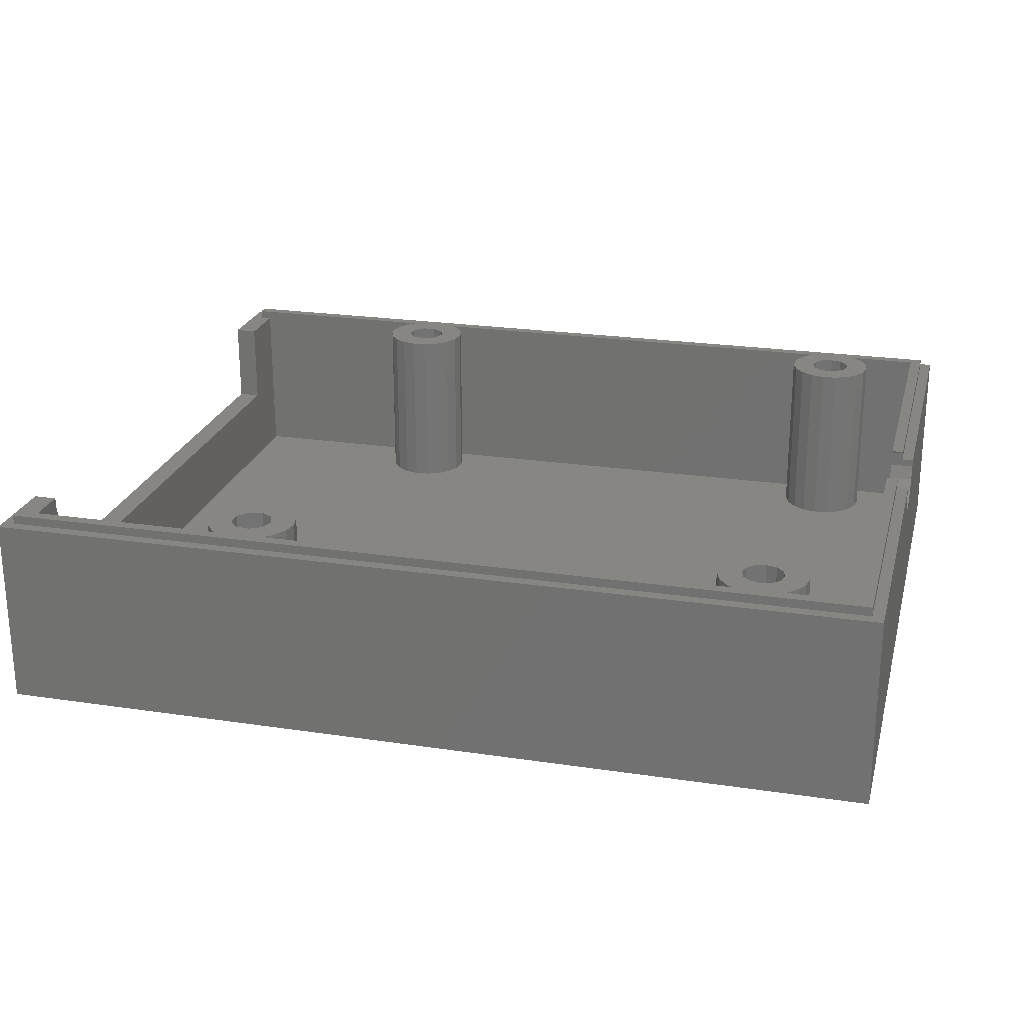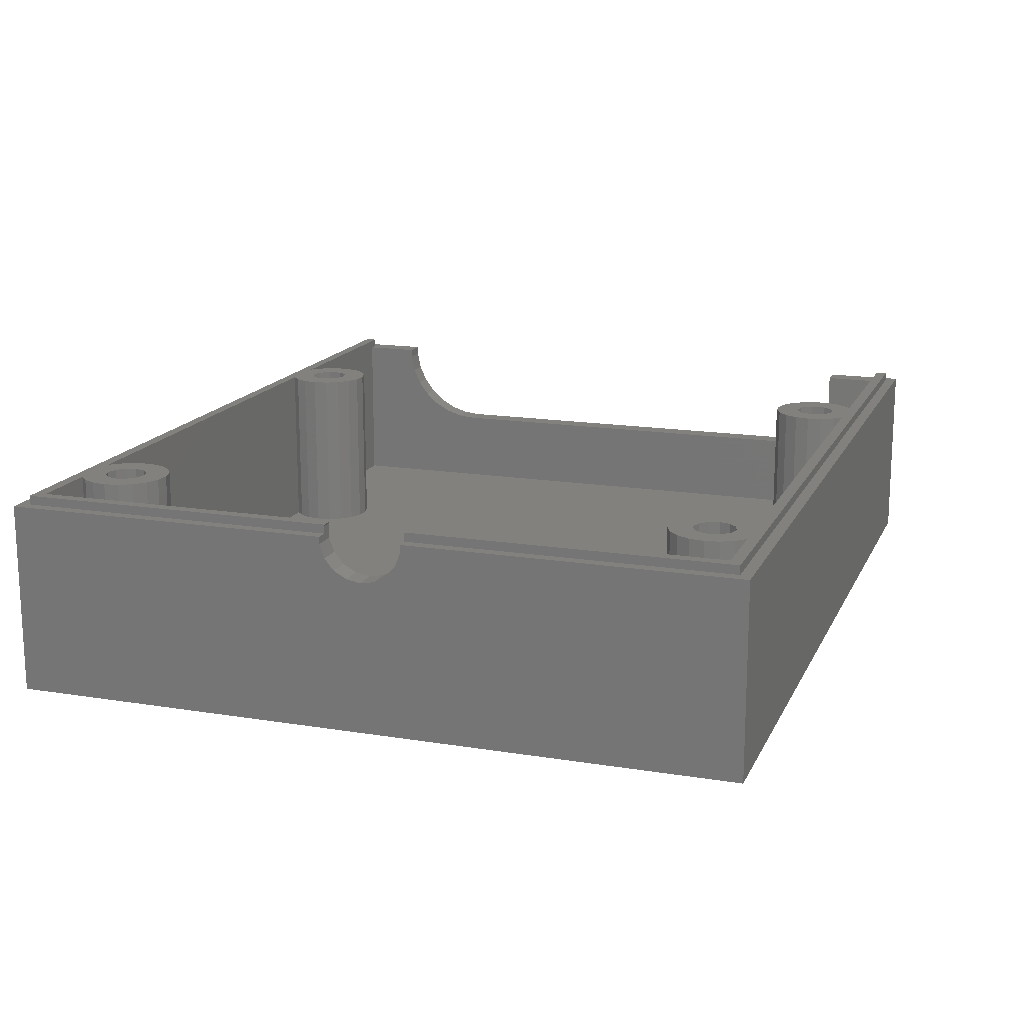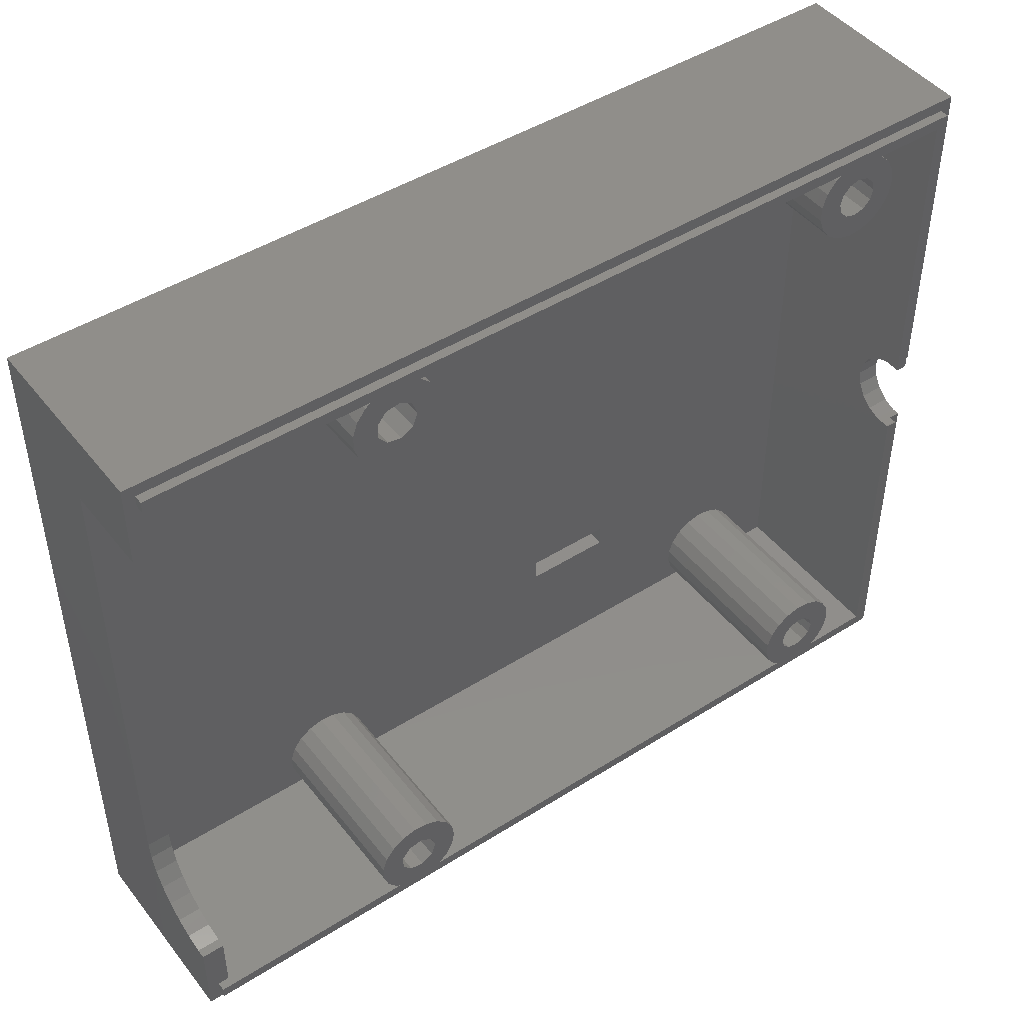
<metadata>
{"format":"stl","ext":"stl","renderer":"f3d","projection":"perspective","resolution":1024,"background":"white","views":[{"elev":23.4,"azim":14.2,"up":"+Z"},{"elev":15.9,"azim":108.7,"up":"+Z"},{"elev":46.1,"azim":-35.9,"up":"+Y"}]}
</metadata>
<code>
# stl→obj: 340 verts, 676 faces
v 0 44.5 7
v 1.55 11.5 7
v 1.55 44.5 7
v 0 11.5 7
v 1.55 44.5 13
v 0 44.5 13
v 1.55 5.533 12.37
v 0 5.533 13
v 1.55 5.533 13
v 0 5.533 12.37
v 0 9.06 7.519
v 1.55 7.973 8.146
v 1.55 9.06 7.519
v 0 7.973 8.146
v 1.55 10.25 7.131
v 0 10.25 7.131
v 1.55 5.794 11.15
v 0 5.794 11.15
v 1.55 6.304 10
v 0 6.176 10.29
v 1.55 5.921 10.86
v 0 6.304 10
v 0 6.488 9.746
v 1.55 6.857 9.239
v 1.55 7.041 8.985
v 0 7.041 8.985
v 20 46 13.6
v 19.84 46.97 1.6
v 19.84 46.97 13.6
v 20 46 1.6
v 14.04 45.51 1.6
v 14.04 46.49 13.6
v 14.04 46.49 1.6
v 14.04 45.51 13.6
v 16.75 43.01 1.6
v 17.74 43.09 13.6
v 16.75 43.01 13.6
v 17.74 43.09 1.6
v 18.64 43.49 13.6
v 18.64 43.49 1.6
v 19.37 47.84 13.6
v 18.71 48.45 13
v 18.71 48.45 13.6
v 19.37 47.84 1.6
v 18.71 48.45 1.6
v 14.36 47.43 1.6
v 14.97 48.21 13.6
v 14.97 48.21 1.6
v 14.36 47.43 13.6
v 18.4 4 13.6
v 20 4 13.6
v 19.84 4.974 13.6
v 18.07 4.9 13.6
v 19.37 5.843 13.6
v 19.84 3.026 13.6
v 18.07 3.1 13.6
v 18.64 6.511 13.6
v 53.4 4 13.6
v 55 4 13.6
v 54.84 4.974 13.6
v 53.21 4.7 13.6
v 54.37 5.843 13.6
v 54.84 3.026 13.6
v 53.21 3.3 13.6
v 52.7 5.212 13.6
v 53.64 6.511 13.6
v 58.45 1.55 13.6
v 59.23 22.28 13.6
v 58.45 22.28 13.6
v 59.23 0.775 13.6
v 53.71 1.55 13.6
v 54.37 2.157 13.6
v 52.7 2.788 13.6
v 52 2.6 13.6
v 50.34 1.55 13.6
v 51.3 2.788 13.6
v 49.04 3.506 13.6
v 50.79 3.3 13.6
v 50.6 4 13.6
v 49.97 1.793 13.6
v 18.71 1.55 13.6
v 19.37 2.157 13.6
v 17.24 2.621 13.6
v 15.34 1.55 13.6
v 16.3 2.788 13.6
v 14.97 1.793 13.6
v 15.68 3.521 13.6
v 0.775 0.775 13.6
v 0.775 1.55 13.6
v 52.74 6.908 13.6
v 52 5.4 13.6
v 51.75 6.99 13.6
v 50.79 6.747 13.6
v 51.3 5.212 13.6
v 49.97 6.207 13.6
v 50.79 4.7 13.6
v 49.36 5.428 13.6
v 49.04 4.494 13.6
v 49.36 2.572 13.6
v 17.24 5.379 13.6
v 17.74 6.908 13.6
v 16.75 6.99 13.6
v 16.3 5.212 13.6
v 15.79 6.747 13.6
v 14.97 6.207 13.6
v 14.04 3.506 13.6
v 15.68 4.479 13.6
v 14.36 5.428 13.6
v 14.04 4.494 13.6
v 14.36 2.572 13.6
v 59.23 49.23 13.6
v 58.45 48.45 13.6
v 59.23 27.72 13.6
v 53.71 48.45 13.6
v 54.84 45.03 13.6
v 53.21 45.3 13.6
v 54.37 44.16 13.6
v 54.37 47.84 13.6
v 53.21 46.7 13.6
v 53.4 46 13.6
v 52.7 47.21 13.6
v 52 47.4 13.6
v 50.34 48.45 13.6
v 51.3 47.21 13.6
v 49.97 48.21 13.6
v 50.79 46.7 13.6
v 19.84 45.03 13.6
v 18.07 45.1 13.6
v 19.37 44.16 13.6
v 18.07 46.9 13.6
v 18.4 46 13.6
v 17.24 47.38 13.6
v 15.34 48.45 13.6
v 16.3 47.21 13.6
v 15.68 46.48 13.6
v 0.775 49.23 13.6
v 0.775 48.45 13.6
v 58.45 27.72 13.6
v 55 46 13.6
v 54.84 46.97 13.6
v 52.7 44.79 13.6
v 53.64 43.49 13.6
v 52.74 43.09 13.6
v 52 44.6 13.6
v 51.75 43.01 13.6
v 50.79 43.25 13.6
v 51.3 44.79 13.6
v 49.97 43.79 13.6
v 50.79 45.3 13.6
v 49.04 45.51 13.6
v 50.6 46 13.6
v 49.36 47.43 13.6
v 49.04 46.49 13.6
v 49.36 44.57 13.6
v 17.24 44.62 13.6
v 16.3 44.79 13.6
v 15.79 43.25 13.6
v 14.97 43.79 13.6
v 15.68 45.52 13.6
v 14.36 44.57 13.6
v 15.34 48.45 13
v 15.34 48.45 1.6
v 0 0 0
v 60 50 0
v 60 0 0
v 0 50 0
v 14.36 44.57 1.6
v 19.37 44.16 1.6
v 19.84 45.03 1.6
v 14.97 43.79 1.6
v 15.79 43.25 1.6
v 18.4 46 1.6
v 18.07 46.9 1.6
v 15.68 46.48 1.6
v 15.68 45.52 1.6
v 16.3 47.21 1.6
v 17.24 47.38 1.6
v 18.07 45.1 1.6
v 17.24 44.62 1.6
v 16.3 44.79 1.6
v 19.84 4.974 1.6
v 20 4 1.6
v 14.04 3.506 1.6
v 14.04 4.494 1.6
v 17.74 6.908 1.6
v 16.75 6.99 1.6
v 19.37 5.843 1.6
v 18.64 6.511 1.6
v 14.36 5.428 1.6
v 14.97 6.207 1.6
v 15.79 6.747 1.6
v 14.36 2.572 1.6
v 18.71 1.55 13
v 19.37 2.157 1.6
v 18.71 1.55 1.6
v 19.84 3.026 1.6
v 15.34 1.55 13
v 14.97 1.793 1.6
v 15.34 1.55 1.6
v 18.4 4 1.6
v 18.07 4.9 1.6
v 15.68 4.479 1.6
v 15.68 3.521 1.6
v 16.3 5.212 1.6
v 17.24 5.379 1.6
v 18.07 3.1 1.6
v 17.24 2.621 1.6
v 16.3 2.788 1.6
v 0 50 13
v 0 0 13
v 0.775 1.55 13
v 1.55 1.55 13
v 59.23 0.775 13
v 60 22.24 13
v 59.23 22.24 13
v 60 0 13
v 0.775 0.775 13
v 60 50 13
v 59.23 49.23 13
v 60 27.76 13
v 0.775 49.23 13
v 0.775 48.45 13
v 59.23 27.76 13
v 1.55 48.45 13
v 60 22.24 12.51
v 60 27.76 12.51
v 60 27.42 11.6
v 60 26.8 10.86
v 60 25.96 10.37
v 60 25 10.2
v 60 24.04 10.37
v 60 22.58 11.6
v 60 23.2 10.86
v 59.23 22.24 13.49
v 59.23 27.76 13.49
v 58.45 1.55 13
v 53.71 1.55 13
v 50.34 1.55 13
v 53.71 48.45 13
v 58.45 48.45 13
v 50.34 48.45 13
v 58.45 27.76 13
v 58.45 27.76 13.49
v 58.45 27.42 11.6
v 58.45 48.45 1.6
v 58.45 27.76 12.51
v 58.45 26.8 10.86
v 58.45 25.96 10.37
v 58.45 25 10.2
v 58.45 1.55 1.6
v 58.45 24.04 10.37
v 58.45 23.2 10.86
v 58.45 22.58 11.6
v 58.45 22.24 12.51
v 58.45 22.24 13
v 58.45 22.24 13.49
v 54.84 46.97 1.6
v 55 46 1.6
v 49.04 45.51 1.6
v 49.04 46.49 1.6
v 51.75 43.01 1.6
v 52.74 43.09 1.6
v 53.64 43.49 1.6
v 54.37 47.84 1.6
v 53.71 48.45 1.6
v 49.36 47.43 1.6
v 49.97 48.21 1.6
v 50.34 48.45 1.6
v 54.84 45.03 1.6
v 54.37 44.16 1.6
v 49.97 43.79 1.6
v 49.36 44.57 1.6
v 50.79 43.25 1.6
v 53.54 46.79 1.6
v 53.75 46 1.6
v 50.46 46.79 1.6
v 50.25 46 1.6
v 52 47.75 1.6
v 52.79 47.54 1.6
v 52 44.25 1.6
v 51.21 44.46 1.6
v 51.21 47.54 1.6
v 51.12 47.52 1.6
v 53.52 46.88 1.6
v 52.79 44.46 1.6
v 52.88 44.48 1.6
v 50.48 46.88 1.6
v 50.46 45.21 1.6
v 50.48 45.12 1.6
v 53.54 45.21 1.6
v 52.88 47.52 1.6
v 51.12 44.48 1.6
v 53.52 45.12 1.6
v 54.84 4.974 1.6
v 55 4 1.6
v 49.04 3.506 1.6
v 49.04 4.494 1.6
v 52.74 6.908 1.6
v 51.75 6.99 1.6
v 54.37 5.843 1.6
v 53.64 6.511 1.6
v 49.36 5.428 1.6
v 49.97 6.207 1.6
v 50.79 6.747 1.6
v 54.84 3.026 1.6
v 54.37 2.157 1.6
v 53.71 1.55 1.6
v 49.97 1.793 1.6
v 49.36 2.572 1.6
v 50.34 1.55 1.6
v 53.54 4.794 1.6
v 53.75 4 1.6
v 50.46 4.794 1.6
v 50.25 4 1.6
v 52 5.753 1.6
v 52.79 5.54 1.6
v 52 2.247 1.6
v 51.21 2.46 1.6
v 51.21 5.54 1.6
v 51.12 5.518 1.6
v 53.52 4.876 1.6
v 52.79 2.46 1.6
v 52.88 2.482 1.6
v 50.48 4.876 1.6
v 50.46 3.206 1.6
v 50.48 3.124 1.6
v 53.54 3.206 1.6
v 52.88 5.518 1.6
v 51.12 2.482 1.6
v 53.52 3.124 1.6
v 1.55 48.45 1.6
v 1.55 1.55 1.6
v 36 11.5 1.6
v 42 11.5 1.6
v 42 10 1.6
v 36 10 1.6
v 36 11.5 0.3
v 36 10 0.3
v 42 10 0.3
v 42 11.5 0.3
f 1 2 3
f 2 1 4
f 1 5 6
f 5 1 3
f 7 8 9
f 8 7 10
f 11 12 13
f 12 11 14
f 4 15 2
f 15 4 16
f 17 10 7
f 10 17 18
f 19 20 21
f 20 19 22
f 16 13 15
f 13 16 11
f 21 18 17
f 18 21 20
f 19 23 22
f 23 19 24
f 14 25 12
f 25 14 26
f 26 24 25
f 24 26 23
f 27 28 29
f 28 27 30
f 31 32 33
f 32 31 34
f 35 36 37
f 36 35 38
f 38 39 36
f 39 38 40
f 41 42 43
f 44 42 41
f 42 44 45
f 29 44 41
f 44 29 28
f 46 47 48
f 47 46 49
f 33 49 46
f 49 33 32
f 50 51 52
f 53 52 54
f 51 50 55
f 56 55 50
f 53 54 57
f 58 59 60
f 61 60 62
f 59 58 63
f 64 63 58
f 65 62 66
f 67 68 69
f 68 67 70
f 71 70 67
f 63 64 72
f 73 72 64
f 72 73 71
f 74 71 73
f 75 74 76
f 77 78 79
f 80 76 78
f 74 75 71
f 75 70 71
f 81 70 75
f 55 56 82
f 82 56 81
f 83 81 56
f 84 83 85
f 86 85 87
f 83 84 81
f 88 81 84
f 88 84 89
f 81 88 70
f 60 61 58
f 65 66 90
f 62 65 61
f 90 91 65
f 92 91 90
f 93 91 92
f 91 93 94
f 95 94 93
f 94 95 96
f 97 96 95
f 98 96 97
f 96 98 79
f 77 79 98
f 76 80 75
f 78 77 99
f 78 99 80
f 52 53 50
f 100 57 101
f 57 100 53
f 102 100 101
f 102 103 100
f 104 103 102
f 105 103 104
f 106 87 107
f 103 105 107
f 108 107 105
f 109 107 108
f 106 107 109
f 85 86 84
f 87 106 110
f 87 110 86
f 111 112 113
f 111 114 112
f 115 116 117
f 118 119 120
f 118 121 119
f 114 122 121
f 123 122 114
f 124 125 126
f 125 124 123
f 122 123 124
f 111 123 114
f 111 43 123
f 127 128 129
f 41 130 131
f 43 132 130
f 133 132 43
f 134 47 135
f 47 134 133
f 132 133 134
f 136 43 111
f 43 136 133
f 133 136 137
f 113 112 138
f 120 139 140
f 121 118 114
f 118 120 140
f 139 120 115
f 116 115 120
f 141 117 116
f 117 141 142
f 142 141 143
f 144 143 141
f 144 145 143
f 146 144 147
f 144 146 145
f 148 147 149
f 150 149 151
f 152 126 125
f 153 126 152
f 147 148 146
f 126 153 151
f 149 154 148
f 150 151 153
f 149 150 154
f 131 27 29
f 130 41 43
f 41 131 29
f 27 131 127
f 128 127 131
f 129 128 39
f 155 39 128
f 39 155 36
f 155 37 36
f 156 37 155
f 156 157 37
f 158 156 159
f 49 135 47
f 32 135 49
f 156 158 157
f 135 32 159
f 159 160 158
f 34 159 32
f 159 34 160
f 161 47 133
f 48 161 162
f 161 48 47
f 163 164 165
f 164 163 166
f 167 34 31
f 34 167 160
f 40 129 39
f 129 40 168
f 129 169 127
f 169 129 168
f 170 157 158
f 157 170 171
f 170 160 167
f 160 170 158
f 127 30 27
f 30 127 169
f 171 37 157
f 37 171 35
f 172 130 173
f 130 172 131
f 159 174 135
f 174 159 175
f 176 132 134
f 132 176 177
f 177 130 132
f 130 177 173
f 135 176 134
f 176 135 174
f 178 155 128
f 155 178 179
f 156 175 159
f 175 156 180
f 178 131 172
f 131 178 128
f 179 156 155
f 156 179 180
f 51 181 52
f 181 51 182
f 183 109 184
f 109 183 106
f 185 102 101
f 102 185 186
f 187 57 54
f 57 187 188
f 52 187 54
f 187 52 181
f 188 101 57
f 101 188 185
f 189 105 190
f 105 189 108
f 184 108 189
f 108 184 109
f 191 105 104
f 105 191 190
f 186 104 102
f 104 186 191
f 192 106 183
f 106 192 110
f 193 82 81
f 194 193 195
f 193 194 82
f 82 196 55
f 196 82 194
f 86 197 84
f 198 197 86
f 197 198 199
f 198 110 192
f 110 198 86
f 55 182 51
f 182 55 196
f 200 53 201
f 53 200 50
f 87 202 107
f 202 87 203
f 204 100 103
f 100 204 205
f 205 53 100
f 53 205 201
f 107 204 103
f 204 107 202
f 206 83 56
f 83 206 207
f 85 203 87
f 203 85 208
f 206 50 200
f 50 206 56
f 207 85 83
f 85 207 208
f 166 1 209
f 166 4 1
f 163 4 166
f 163 23 26
f 210 20 22
f 4 163 16
f 163 11 16
f 163 14 11
f 163 26 14
f 23 163 22
f 210 22 163
f 20 210 18
f 18 210 10
f 10 210 8
f 209 1 6
f 9 211 212
f 210 211 8
f 8 211 9
f 213 214 215
f 214 213 216
f 217 216 213
f 217 210 216
f 211 210 217
f 218 219 220
f 218 221 219
f 221 209 222
f 209 221 218
f 220 219 223
f 222 5 224
f 6 222 209
f 222 6 5
f 214 216 225
f 226 218 220
f 227 218 226
f 218 227 164
f 228 164 227
f 229 164 228
f 230 164 229
f 165 230 231
f 216 232 225
f 165 232 216
f 232 165 233
f 233 165 231
f 230 165 164
f 163 216 210
f 216 163 165
f 164 209 218
f 209 164 166
f 217 89 211
f 89 217 88
f 70 234 68
f 70 215 234
f 215 70 213
f 111 235 219
f 235 111 113
f 219 235 223
f 212 84 197
f 84 212 89
f 89 212 211
f 236 71 67
f 71 236 237
f 238 81 75
f 81 238 193
f 217 70 88
f 70 217 213
f 222 136 221
f 136 222 137
f 219 136 111
f 136 219 221
f 224 137 222
f 137 224 133
f 133 224 161
f 239 112 114
f 112 239 240
f 42 123 43
f 123 42 241
f 242 112 240
f 243 112 242
f 112 243 138
f 244 240 245
f 240 244 246
f 245 247 244
f 245 248 247
f 245 249 248
f 250 249 245
f 249 250 251
f 250 252 251
f 250 253 252
f 236 253 250
f 253 236 254
f 254 236 255
f 240 246 242
f 255 236 256
f 67 256 236
f 256 67 69
f 139 257 140
f 257 139 258
f 259 153 260
f 153 259 150
f 261 143 145
f 143 261 262
f 262 142 143
f 142 262 263
f 118 239 114
f 264 239 118
f 239 264 265
f 140 264 118
f 264 140 257
f 266 125 267
f 125 266 152
f 260 152 266
f 152 260 153
f 241 125 123
f 267 241 268
f 241 267 125
f 115 258 139
f 258 115 269
f 263 117 142
f 117 263 270
f 117 269 115
f 269 117 270
f 271 154 272
f 154 271 148
f 272 150 259
f 150 272 154
f 273 145 146
f 145 273 261
f 271 146 148
f 146 271 273
f 274 275 120
f 276 151 277
f 278 279 122
f 144 280 281
f 282 124 283
f 124 282 122
f 274 119 284
f 119 274 120
f 285 141 286
f 141 285 144
f 124 287 283
f 287 124 126
f 149 288 151
f 288 149 289
f 151 288 277
f 144 285 280
f 275 290 120
f 278 122 282
f 284 121 291
f 121 284 119
f 279 121 122
f 121 279 291
f 126 276 287
f 276 126 151
f 147 289 149
f 289 147 292
f 281 147 144
f 147 281 292
f 293 141 116
f 141 293 286
f 290 116 120
f 116 290 293
f 59 294 60
f 294 59 295
f 296 98 297
f 98 296 77
f 298 92 90
f 92 298 299
f 300 66 62
f 66 300 301
f 60 300 62
f 300 60 294
f 301 90 66
f 90 301 298
f 302 95 303
f 95 302 97
f 297 97 302
f 97 297 98
f 304 95 93
f 95 304 303
f 299 93 92
f 93 299 304
f 63 295 59
f 295 63 305
f 237 72 71
f 306 237 307
f 237 306 72
f 72 305 63
f 305 72 306
f 308 99 309
f 99 308 80
f 309 77 296
f 77 309 99
f 80 238 75
f 308 238 80
f 238 308 310
f 311 312 58
f 313 79 314
f 315 316 91
f 74 317 318
f 319 94 320
f 94 319 91
f 311 61 321
f 61 311 58
f 322 73 323
f 73 322 74
f 320 96 324
f 96 320 94
f 78 325 79
f 325 78 326
f 79 325 314
f 74 322 317
f 312 327 58
f 315 91 319
f 328 61 65
f 61 328 321
f 316 65 91
f 65 316 328
f 96 313 324
f 313 96 79
f 329 78 76
f 78 329 326
f 318 76 74
f 76 318 329
f 323 64 330
f 64 323 73
f 327 64 58
f 64 327 330
f 9 212 7
f 3 224 5
f 224 3 331
f 2 331 3
f 332 2 15
f 212 17 7
f 212 21 17
f 212 19 21
f 332 19 212
f 19 332 24
f 24 332 25
f 2 332 331
f 13 332 15
f 12 332 13
f 25 332 12
f 265 240 239
f 240 265 245
f 331 161 224
f 161 331 162
f 45 241 42
f 241 45 268
f 331 31 33
f 31 331 184
f 332 184 331
f 46 331 33
f 48 331 46
f 331 48 162
f 259 168 333
f 333 181 182
f 40 333 168
f 333 187 181
f 38 333 40
f 333 188 187
f 185 333 38
f 333 185 188
f 35 185 38
f 35 186 185
f 171 186 35
f 171 191 186
f 170 191 171
f 170 190 191
f 167 190 170
f 167 189 190
f 31 189 167
f 189 31 184
f 30 259 260
f 259 334 297
f 335 297 334
f 259 333 334
f 28 260 266
f 168 259 169
f 169 259 30
f 44 266 267
f 45 267 268
f 260 28 30
f 266 44 28
f 267 45 44
f 245 270 250
f 250 294 295
f 300 250 270
f 250 300 294
f 263 300 270
f 263 301 300
f 262 301 263
f 262 298 301
f 261 298 262
f 261 299 298
f 273 299 261
f 273 304 299
f 271 304 273
f 271 303 304
f 272 303 271
f 272 302 303
f 259 302 272
f 302 259 297
f 269 245 258
f 245 257 258
f 245 264 257
f 264 245 265
f 270 245 269
f 305 250 295
f 306 250 305
f 250 306 307
f 297 335 296
f 336 296 335
f 296 336 309
f 194 309 336
f 309 194 308
f 333 182 336
f 196 336 182
f 194 336 196
f 195 308 194
f 308 195 310
f 198 332 199
f 192 332 198
f 183 332 192
f 184 332 183
f 173 178 172
f 177 178 173
f 177 179 178
f 176 179 177
f 176 180 179
f 174 180 176
f 180 174 175
f 201 206 200
f 205 206 201
f 205 207 206
f 204 207 205
f 204 208 207
f 202 208 204
f 208 202 203
f 274 290 275
f 279 274 284
f 274 279 290
f 279 284 291
f 285 290 279
f 290 285 293
f 293 285 286
f 282 279 278
f 279 282 285
f 281 285 282
f 285 281 280
f 276 282 283
f 282 276 281
f 276 283 287
f 288 281 276
f 281 288 292
f 292 288 289
f 288 276 277
f 311 327 312
f 316 311 321
f 311 316 327
f 316 321 328
f 322 327 316
f 327 322 330
f 330 322 323
f 319 316 315
f 316 319 322
f 318 322 319
f 322 318 317
f 313 319 320
f 319 313 318
f 313 320 324
f 325 318 313
f 318 325 329
f 329 325 326
f 325 313 314
f 250 237 236
f 237 250 307
f 199 212 197
f 212 199 332
f 310 193 238
f 193 310 195
f 248 230 229
f 230 248 249
f 225 215 214
f 254 215 225
f 215 254 255
f 215 256 234
f 256 215 255
f 247 229 228
f 229 247 248
f 244 226 246
f 226 244 227
f 243 113 138
f 113 243 235
f 232 254 225
f 254 232 253
f 251 233 231
f 233 251 252
f 234 69 68
f 69 234 256
f 247 227 244
f 227 247 228
f 242 235 243
f 242 223 235
f 246 223 242
f 226 223 246
f 223 226 220
f 233 253 232
f 253 233 252
f 249 231 230
f 231 249 251
f 336 337 333
f 337 336 338
f 339 334 340
f 334 339 335
f 337 339 340
f 339 337 338
f 339 336 335
f 336 339 338
f 337 334 333
f 334 337 340

</code>
